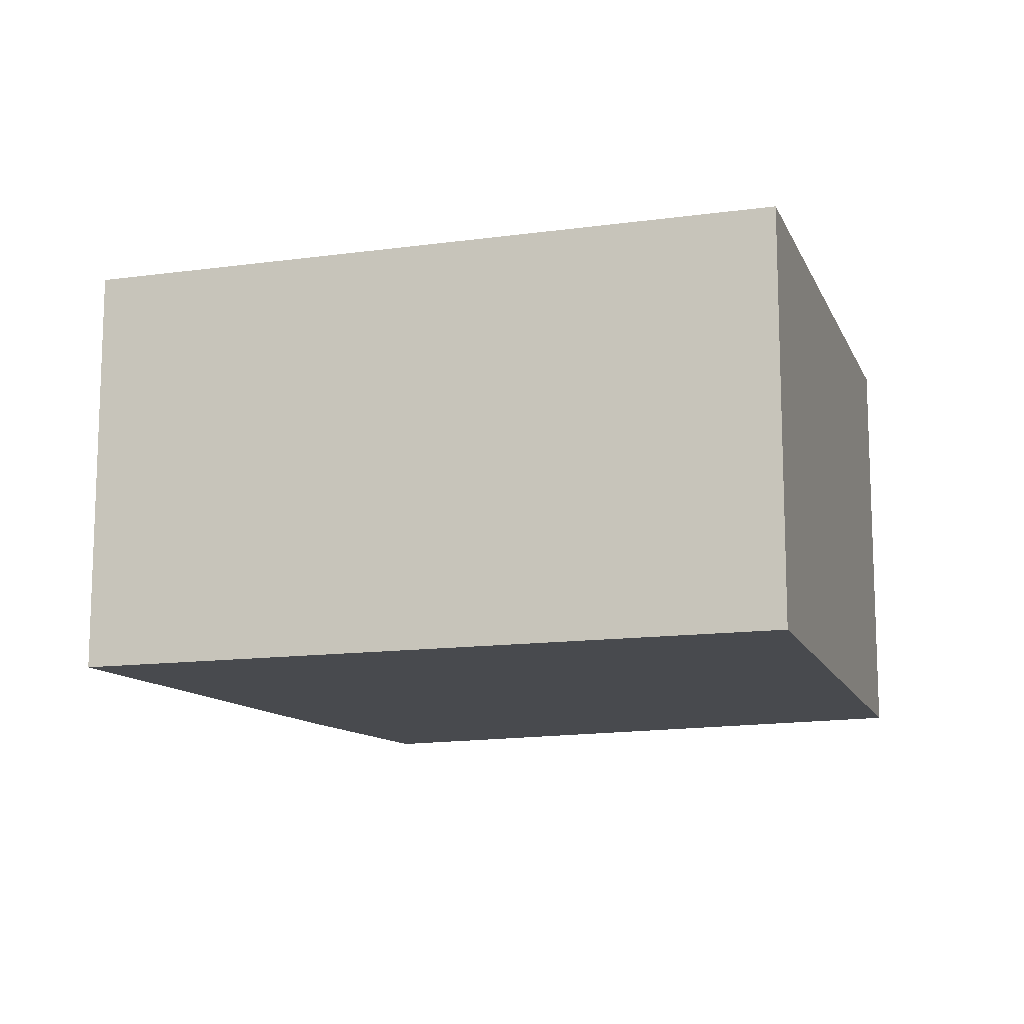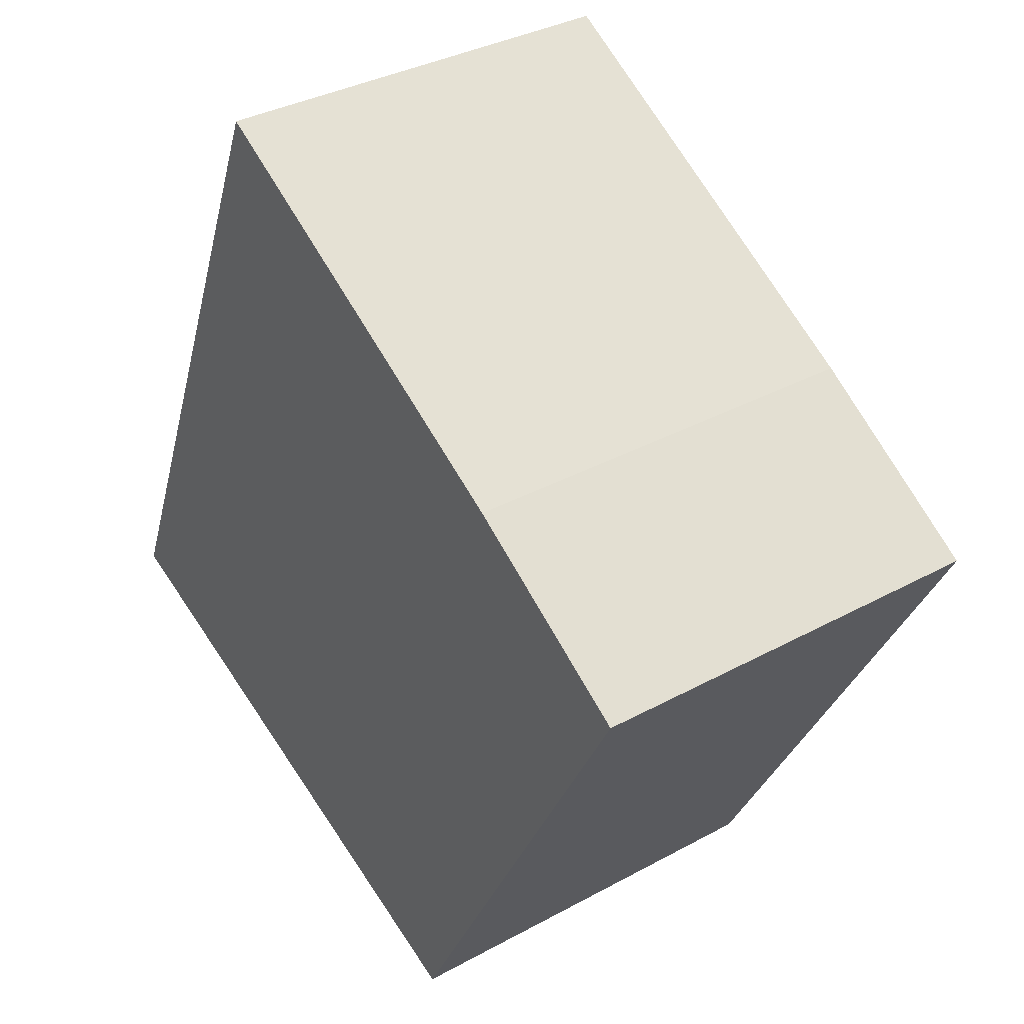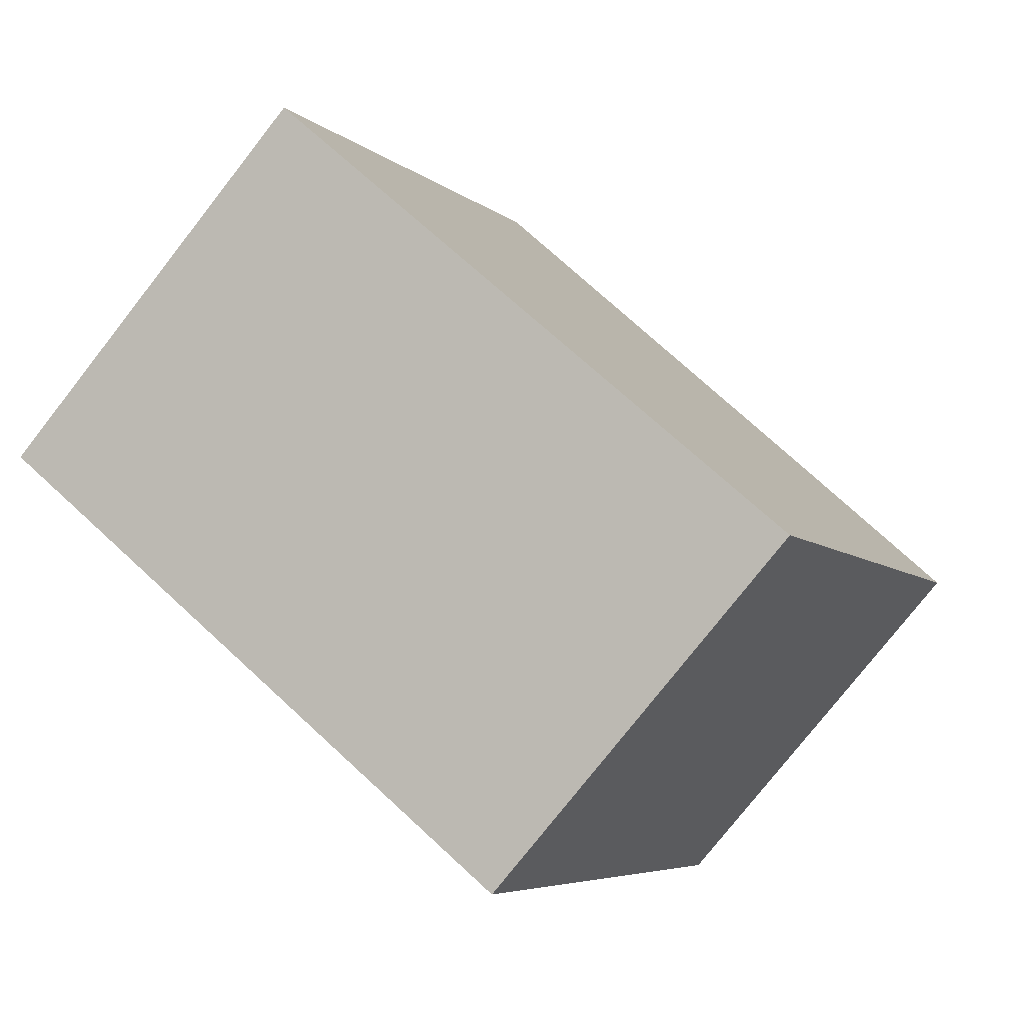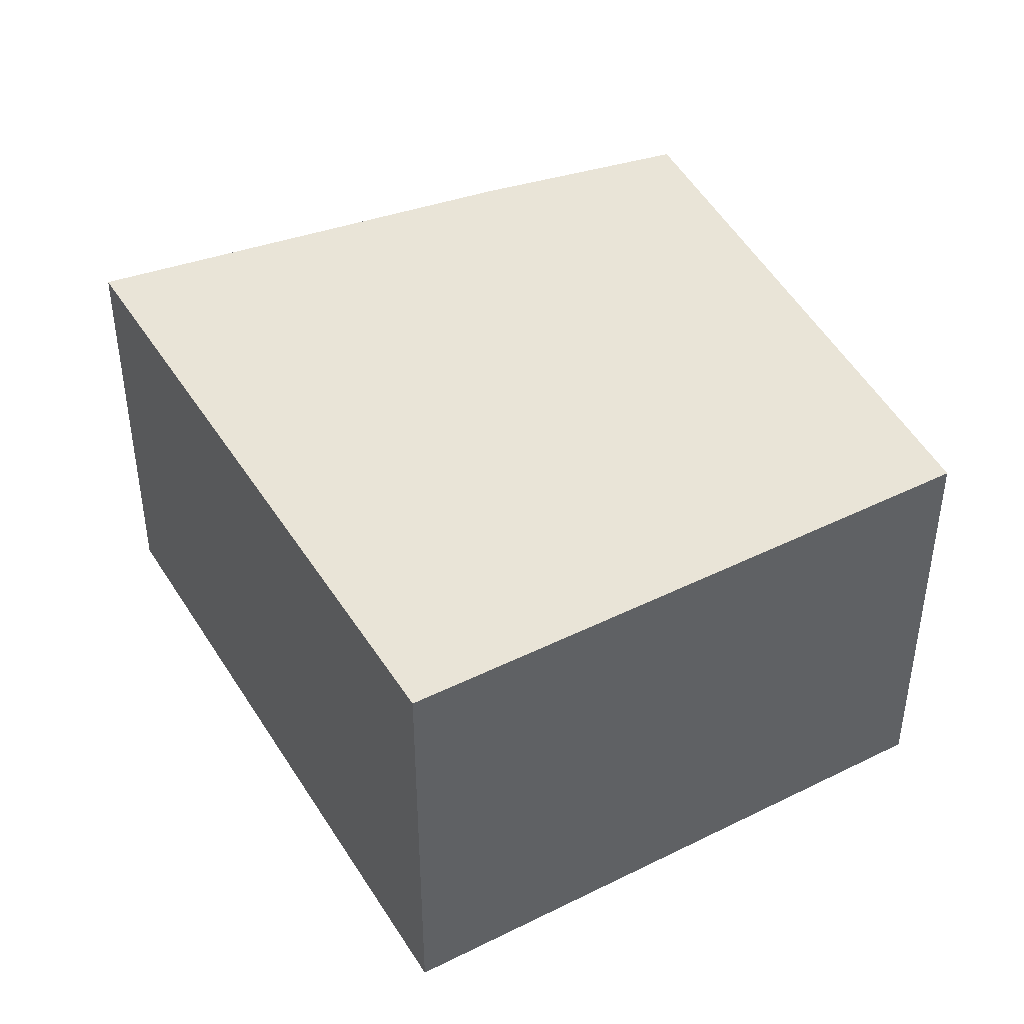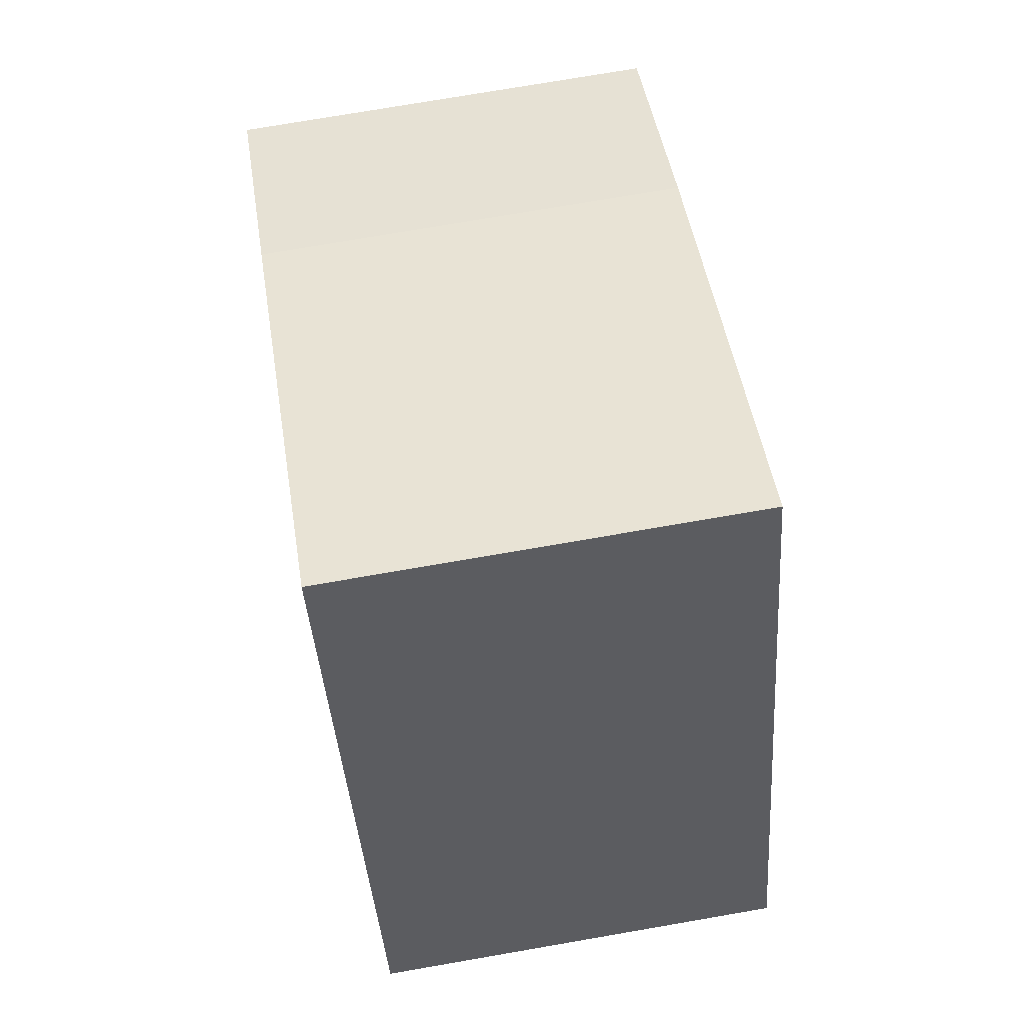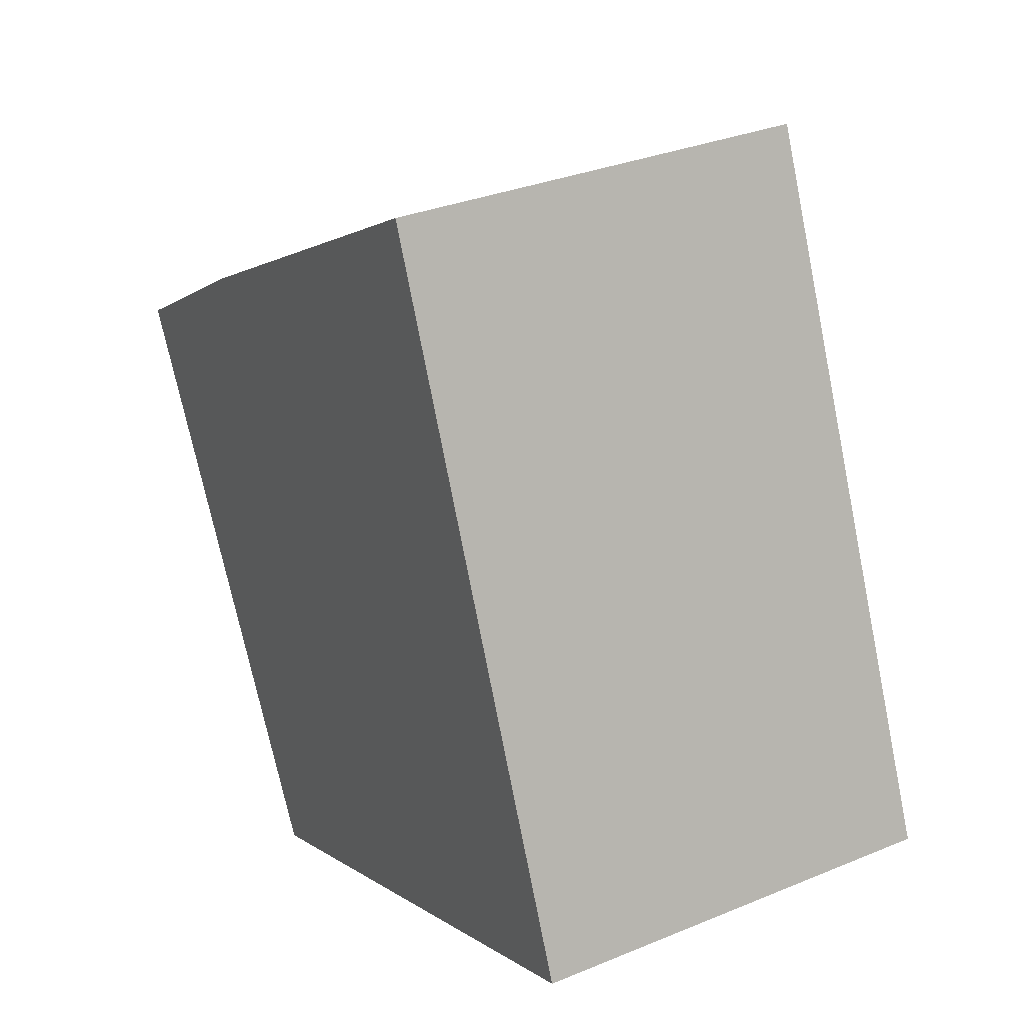
<metadata>
{"format":"obj","ext":"obj","renderer":"f3d","projection":"perspective","resolution":1024,"background":"white","views":[{"elev":-13.2,"azim":85.2,"up":"+Y"},{"elev":35.0,"azim":-126.1,"up":"+Z"},{"elev":-77.7,"azim":141.9,"up":"+Z"},{"elev":43.3,"azim":127.9,"up":"+Y"},{"elev":74.6,"azim":80.2,"up":"+Z"},{"elev":31.7,"azim":59.7,"up":"+Z"}]}
</metadata>
<code>
v  0.948 1.363 -1.795
v  1.919 1.363 1.134
v  2.816 1.363 -1.052
v  0 1.363 8.346e-17
v  0.621 1.363 0.392
v  1.919 -6.944e-17 1.134
v  2.816 6.442e-17 -1.052
v  0.948 1.099e-16 -1.795
v  0 0 0
v  0.621 -2.4e-17 0.392
g defaultobject
f 1 2 3
f 2 1 4
f 2 4 5
f 6 3 2
f 3 6 7
f 7 1 3
f 1 7 8
f 8 4 1
f 4 8 9
f 10 2 5
f 2 10 6
f 9 5 4
f 5 9 10
f 10 7 6
f 7 10 8
f 8 10 9

</code>
